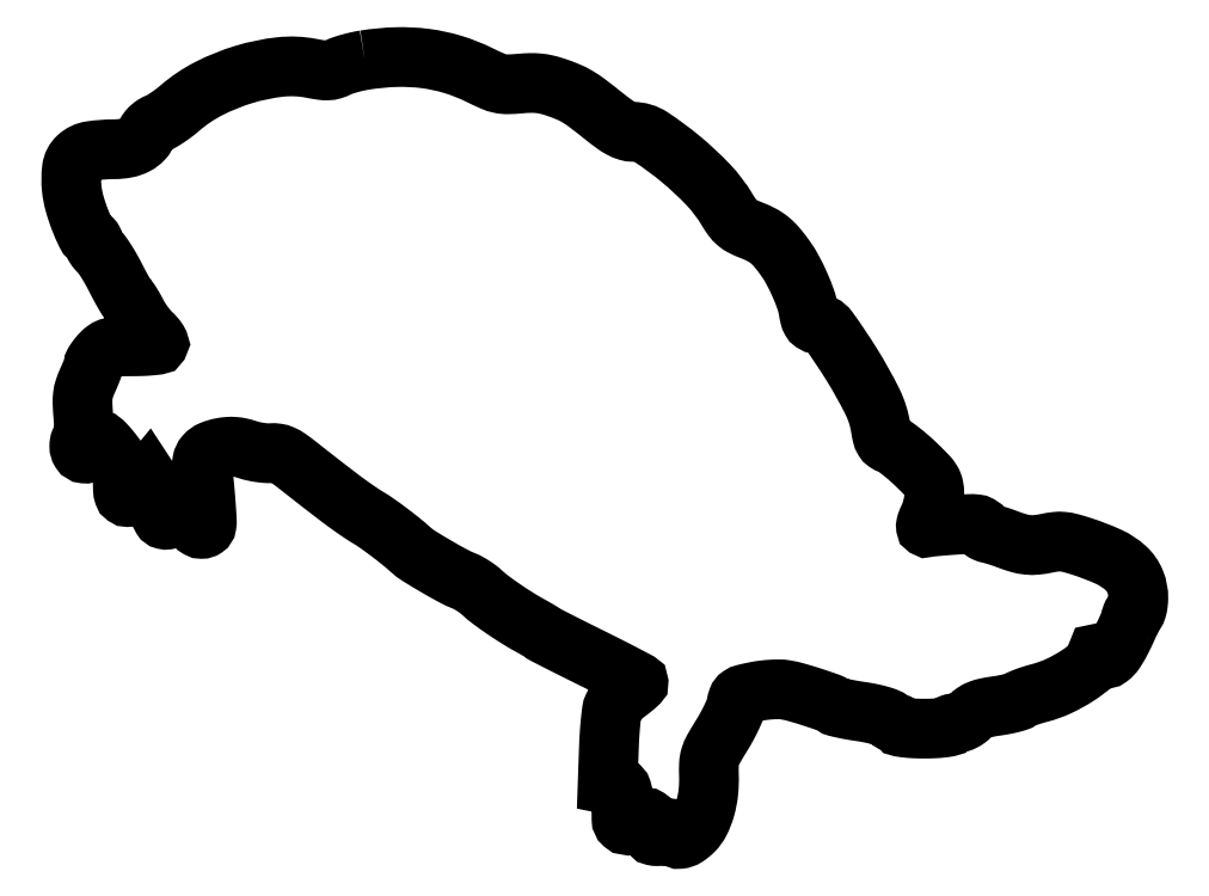
<metadata>
{"format":"dxf","ext":"dxf","renderer":"ezdxf+matplotlib","layout":"modelspace","background":"white","min_lineweight":24,"dpi":150}
</metadata>
<code>
0
SECTION
2
ENTITIES
0
POLYLINE
8
0
66
1
70
1
0
VERTEX
8
0
10
101.5
20
268.8
42
0.01491
0
VERTEX
8
0
10
98.97
20
268.3
42
0.01277
0
VERTEX
8
0
10
96.35
20
267.6
42
0.01296
0
VERTEX
8
0
10
93.99
20
266.9
42
0.03553
0
VERTEX
8
0
10
92.38
20
266.2
42
-0.04191
0
VERTEX
8
0
10
90.46
20
265.5
42
-0.06513
0
VERTEX
8
0
10
88.71
20
265.2
42
-0.04584
0
VERTEX
8
0
10
86.53
20
265.3
42
-0.0115
0
VERTEX
8
0
10
83.02
20
265.9
42
0.07637
0
VERTEX
8
0
10
72.32
20
266.4
42
0.0458
0
VERTEX
8
0
10
59.83
20
263.8
42
0.04485
0
VERTEX
8
0
10
47.64
20
258.9
42
0.06017
0
VERTEX
8
0
10
37.76
20
252.2
42
-0.01567
0
VERTEX
8
0
10
35.82
20
250.7
42
-0.01345
0
VERTEX
8
0
10
33.7
20
249.1
42
-0.01366
0
VERTEX
8
0
10
31.69
20
247.8
42
-0.03741
0
VERTEX
8
0
10
30.19
20
247.1
42
0.03988
0
VERTEX
8
0
10
28.95
20
246.4
42
0.03825
0
VERTEX
8
0
10
27.81
20
245.6
42
0.04075
0
VERTEX
8
0
10
26.92
20
244.7
42
0.0992
0
VERTEX
8
0
10
26.47
20
243.9
42
-0.1093
0
VERTEX
8
0
10
25.04
20
241.4
42
-0.08706
0
VERTEX
8
0
10
22.59
20
239.6
42
-0.07269
0
VERTEX
8
0
10
19.22
20
238.4
42
-0.0474
0
VERTEX
8
0
10
15.12
20
238
42
0.03669
0
VERTEX
8
0
10
6.947
20
237.4
42
0.1503
0
VERTEX
8
0
10
2.516
20
235.3
42
0.178
0
VERTEX
8
0
10
0.4634
20
231.3
42
0.05603
0
VERTEX
8
0
10
0.3961
20
224.4
42
0.04149
0
VERTEX
8
0
10
1.334
20
219.4
42
0.02593
0
VERTEX
8
0
10
3.211
20
213.8
42
0.02055
0
VERTEX
8
0
10
5.41
20
208.7
42
0.1903
0
VERTEX
8
0
10
7.128
20
207.2
42
-0.1105
0
VERTEX
8
0
10
7.461
20
206.9
42
-0.06634
0
VERTEX
8
0
10
7.744
20
206.6
42
-0.06141
0
VERTEX
8
0
10
7.935
20
206.1
42
-0.06389
0
VERTEX
8
0
10
8
20
205.6
42
0.1085
0
VERTEX
8
0
10
8.133
20
205
42
0.03539
0
VERTEX
8
0
10
8.578
20
204.2
42
0.03335
0
VERTEX
8
0
10
9.214
20
203.3
42
0.03198
0
VERTEX
8
0
10
9.967
20
202.5
42
-0.05749
0
VERTEX
8
0
10
10.95
20
201.4
42
-0.01129
0
VERTEX
8
0
10
12.42
20
199.2
42
-0.01184
0
VERTEX
8
0
10
14.02
20
196.5
42
-0.01074
0
VERTEX
8
0
10
15.55
20
193.6
42
0.005455
0
VERTEX
8
0
10
16.99
20
190.9
42
0.007847
0
VERTEX
8
0
10
18.33
20
188.5
42
0.004588
0
VERTEX
8
0
10
19.51
20
186.5
42
0.1139
0
VERTEX
8
0
10
19.95
20
186
42
-0.1005
0
VERTEX
8
0
10
20.36
20
185.6
42
-0.009886
0
VERTEX
8
0
10
21.12
20
184.4
42
-0.01217
0
VERTEX
8
0
10
21.96
20
183
42
-0.009361
0
VERTEX
8
0
10
22.82
20
181.4
42
0.02451
0
VERTEX
8
0
10
23.84
20
179.6
42
0.01605
0
VERTEX
8
0
10
25.17
20
177.6
42
0.01615
0
VERTEX
8
0
10
26.6
20
175.8
42
0.02959
0
VERTEX
8
0
10
27.9
20
174.4
42
-0.02131
0
VERTEX
8
0
10
29
20
173.3
42
-0.03208
0
VERTEX
8
0
10
29.86
20
172.2
42
-0.03331
0
VERTEX
8
0
10
30.4
20
171.3
42
-0.261
0
VERTEX
8
0
10
30.38
20
170.8
42
-0.2276
0
VERTEX
8
0
10
29.88
20
170.5
42
-0.008109
0
VERTEX
8
0
10
27.54
20
170.2
42
-0.01354
0
VERTEX
8
0
10
24.68
20
170.1
42
-0.008904
0
VERTEX
8
0
10
21.39
20
170
42
0.007174
0
VERTEX
8
0
10
16.26
20
169.9
42
0.0522
0
VERTEX
8
0
10
13.82
20
169.6
42
0.09499
0
VERTEX
8
0
10
12.15
20
168.8
42
0.05187
0
VERTEX
8
0
10
10.45
20
167.4
42
0.0158
0
VERTEX
8
0
10
9.513
20
166.3
42
0.02009
0
VERTEX
8
0
10
8.72
20
165.2
42
0.01848
0
VERTEX
8
0
10
8.136
20
164.3
42
0.1333
0
VERTEX
8
0
10
8
20
163.8
42
-0.08448
0
VERTEX
8
0
10
7.903
20
163.2
42
-0.006783
0
VERTEX
8
0
10
7.376
20
161.8
42
-0.009008
0
VERTEX
8
0
10
6.689
20
160.1
42
-0.006792
0
VERTEX
8
0
10
5.875
20
158.2
42
0.02747
0
VERTEX
8
0
10
4.776
20
155.4
42
0.04992
0
VERTEX
8
0
10
4.243
20
153
42
0.03918
0
VERTEX
8
0
10
4.13
20
150.2
42
0.01116
0
VERTEX
8
0
10
4.398
20
145.8
42
-0.008907
0
VERTEX
8
0
10
4.619
20
142.4
42
-0.02393
0
VERTEX
8
0
10
4.619
20
140
42
-0.02776
0
VERTEX
8
0
10
4.449
20
138.4
42
-0.3683
0
VERTEX
8
0
10
4.023
20
138
42
0.2228
0
VERTEX
8
0
10
3.632
20
137.8
42
0.07649
0
VERTEX
8
0
10
3.301
20
137.3
42
0.05817
0
VERTEX
8
0
10
3.075
20
136.5
42
0.03905
0
VERTEX
8
0
10
3
20
135.5
42
0.1422
0
VERTEX
8
0
10
3.501
20
133.8
42
0.2328
0
VERTEX
8
0
10
4.772
20
133
42
0.1606
0
VERTEX
8
0
10
6.59
20
133.4
42
0.07236
0
VERTEX
8
0
10
8.5
20
135
42
-0.01606
0
VERTEX
8
0
10
9.239
20
135.8
42
-0.02114
0
VERTEX
8
0
10
9.964
20
136.4
42
-0.01919
0
VERTEX
8
0
10
10.6
20
136.9
42
-0.1536
0
VERTEX
8
0
10
10.94
20
137
42
-0.2013
0
VERTEX
8
0
10
11.31
20
136.8
42
-0.008186
0
VERTEX
8
0
10
12.33
20
135.8
42
-0.0132
0
VERTEX
8
0
10
13.51
20
134.4
42
-0.008852
0
VERTEX
8
0
10
14.79
20
132.8
42
-0.02414
0
VERTEX
8
0
10
16.47
20
130.4
42
-0.0582
0
VERTEX
8
0
10
17.4
20
128.4
42
-0.05792
0
VERTEX
8
0
10
17.86
20
126.3
42
-0.02371
0
VERTEX
8
0
10
18
20
123.3
42
0.0114
0
VERTEX
8
0
10
18.06
20
120.5
42
0.06806
0
VERTEX
8
0
10
18.33
20
119
42
0.1596
0
VERTEX
8
0
10
18.87
20
118.3
42
0.155
0
VERTEX
8
0
10
19.75
20
118
42
0.1234
0
VERTEX
8
0
10
20.6
20
118.2
42
0.0356
0
VERTEX
8
0
10
21.75
20
118.9
42
0.03347
0
VERTEX
8
0
10
22.98
20
119.9
42
0.03015
0
VERTEX
8
0
10
24.11
20
121.2
42
0
0
VERTEX
8
0
10
26.73
20
124.3
42
0
0
VERTEX
8
0
10
28.49
20
121.7
42
-0.04738
0
VERTEX
8
0
10
29.2
20
120.3
42
-0.0215
0
VERTEX
8
0
10
29.88
20
118.4
42
-0.02106
0
VERTEX
8
0
10
30.44
20
116.4
42
-0.02705
0
VERTEX
8
0
10
30.76
20
114.4
42
0.01392
0
VERTEX
8
0
10
31.11
20
111.9
42
0.09584
0
VERTEX
8
0
10
31.55
20
110.8
42
0.198
0
VERTEX
8
0
10
32.24
20
110.3
42
0.0959
0
VERTEX
8
0
10
33.36
20
110.2
42
0.1031
0
VERTEX
8
0
10
34.35
20
110.6
42
0.08554
0
VERTEX
8
0
10
35.19
20
111.3
42
0.06605
0
VERTEX
8
0
10
35.89
20
112.5
42
0.03304
0
VERTEX
8
0
10
36.47
20
114.1
42
-0.05699
0
VERTEX
8
0
10
37.54
20
116.7
42
-0.3843
0
VERTEX
8
0
10
38.74
20
117.1
42
-0.1908
0
VERTEX
8
0
10
40.04
20
115.8
42
-0.02317
0
VERTEX
8
0
10
41.52
20
111.9
42
0.01753
0
VERTEX
8
0
10
42.43
20
109.5
42
0.06312
0
VERTEX
8
0
10
43.25
20
108
42
0.1071
0
VERTEX
8
0
10
44.14
20
107.3
42
0.126
0
VERTEX
8
0
10
45.22
20
107
42
0.1523
0
VERTEX
8
0
10
46.34
20
107.3
42
0.204
0
VERTEX
8
0
10
46.9
20
108.2
42
0.0546
0
VERTEX
8
0
10
47
20
110.2
42
0.003879
0
VERTEX
8
0
10
46.64
20
115.8
42
0.00356
0
VERTEX
8
0
10
46.36
20
119.3
42
0.003792
0
VERTEX
8
0
10
46.03
20
122.8
42
0.003609
0
VERTEX
8
0
10
45.7
20
125.8
42
0.01754
0
VERTEX
8
0
10
45.44
20
127.5
42
-0.09056
0
VERTEX
8
0
10
45.42
20
130.3
42
-0.1374
0
VERTEX
8
0
10
46.46
20
132.4
42
-0.1147
0
VERTEX
8
0
10
48.66
20
134
42
-0.05195
0
VERTEX
8
0
10
52.06
20
135
42
-0.02845
0
VERTEX
8
0
10
54.37
20
135.3
42
-0.03642
0
VERTEX
8
0
10
56.51
20
135.3
42
-0.03587
0
VERTEX
8
0
10
58.65
20
135
42
-0.02634
0
VERTEX
8
0
10
60.96
20
134.4
42
0.02497
0
VERTEX
8
0
10
62.94
20
133.8
42
0.01806
0
VERTEX
8
0
10
65.19
20
133.4
42
0.01832
0
VERTEX
8
0
10
67.36
20
133.1
42
0.0374
0
VERTEX
8
0
10
69.07
20
133.1
42
-0.05348
0
VERTEX
8
0
10
71.18
20
133.1
42
-0.06852
0
VERTEX
8
0
10
73.05
20
132.5
42
-0.04864
0
VERTEX
8
0
10
75.14
20
131.4
42
-0.01425
0
VERTEX
8
0
10
78.1
20
129.2
42
0.000218
0
VERTEX
8
0
10
83.12
20
125.2
42
0.001302
0
VERTEX
8
0
10
85.75
20
123.2
42
0.001472
0
VERTEX
8
0
10
88.25
20
121.2
42
0.000327
0
VERTEX
8
0
10
92.54
20
117.9
42
0.006183
0
VERTEX
8
0
10
95.12
20
116
42
0.005001
0
VERTEX
8
0
10
97.92
20
114
42
0.005056
0
VERTEX
8
0
10
100.6
20
112.2
42
0.01299
0
VERTEX
8
0
10
102.5
20
111
42
-0.01874
0
VERTEX
8
0
10
105.7
20
108.9
42
-0.008526
0
VERTEX
8
0
10
109.8
20
105.9
42
-0.008501
0
VERTEX
8
0
10
114
20
102.7
42
-0.01301
0
VERTEX
8
0
10
117.4
20
99.76
42
0.04328
0
VERTEX
8
0
10
120.2
20
97.63
42
0.007539
0
VERTEX
8
0
10
126
20
94.18
42
0.00836
0
VERTEX
8
0
10
131.9
20
90.87
42
0.02925
0
VERTEX
8
0
10
135.8
20
89.03
42
-0.03235
0
VERTEX
8
0
10
137.3
20
88.33
42
-0.0175
0
VERTEX
8
0
10
139
20
87.29
42
-0.01736
0
VERTEX
8
0
10
140.7
20
86.11
42
-0.02614
0
VERTEX
8
0
10
142
20
84.95
42
0.02805
0
VERTEX
8
0
10
145
20
82.46
42
0.01032
0
VERTEX
8
0
10
149.5
20
79.28
42
0.01036
0
VERTEX
8
0
10
154.4
20
76.07
42
0.01424
0
VERTEX
8
0
10
159
20
73.41
42
-0.004616
0
VERTEX
8
0
10
160.4
20
72.64
42
-0.006063
0
VERTEX
8
0
10
161.6
20
71.91
42
-0.004522
0
VERTEX
8
0
10
162.6
20
71.28
42
-0.05633
0
VERTEX
8
0
10
163
20
71
42
0.07833
0
VERTEX
8
0
10
163.4
20
70.68
42
0.000429
0
VERTEX
8
0
10
168.1
20
68.3
42
0.001853
0
VERTEX
8
0
10
173.4
20
65.6
42
0.001174
0
VERTEX
8
0
10
179.7
20
62.5
42
-0.002246
0
VERTEX
8
0
10
185.9
20
59.4
42
-0.003667
0
VERTEX
8
0
10
191.1
20
56.7
42
-0.000626
0
VERTEX
8
0
10
195.7
20
54.29
42
-0.2601
0
VERTEX
8
0
10
195.9
20
54
42
-0.2264
0
VERTEX
8
0
10
195.8
20
53.7
42
-0.007085
0
VERTEX
8
0
10
194.8
20
52.81
42
-0.01254
0
VERTEX
8
0
10
193.6
20
51.77
42
-0.008207
0
VERTEX
8
0
10
192.1
20
50.64
42
0.02029
0
VERTEX
8
0
10
190.5
20
49.39
42
0.01919
0
VERTEX
8
0
10
189.1
20
47.99
42
0.01955
0
VERTEX
8
0
10
187.8
20
46.66
42
0.06123
0
VERTEX
8
0
10
187.2
20
45.64
42
0.08073
0
VERTEX
8
0
10
186.7
20
44.21
42
0.007426
0
VERTEX
8
0
10
186.3
20
40.52
42
0.009433
0
VERTEX
8
0
10
185.9
20
36.07
42
0.007258
0
VERTEX
8
0
10
185.7
20
31.2
42
0
0
VERTEX
8
0
10
185.3
20
18.89
42
0
0
VERTEX
8
0
10
187.9
20
18.36
42
-0.06289
0
VERTEX
8
0
10
189.5
20
17.85
42
-0.2053
0
VERTEX
8
0
10
190.2
20
17.05
42
-0.08761
0
VERTEX
8
0
10
190.4
20
15.55
42
-0.006583
0
VERTEX
8
0
10
190.2
20
11.42
42
0.01977
0
VERTEX
8
0
10
190.1
20
6.836
42
0.2141
0
VERTEX
8
0
10
190.8
20
5.2
42
0.2731
0
VERTEX
8
0
10
192.4
20
4.913
42
0.03063
0
VERTEX
8
0
10
195.9
20
6.46
42
-0.03681
0
VERTEX
8
0
10
198.1
20
7.372
42
-0.2295
0
VERTEX
8
0
10
199.2
20
7.232
42
-0.2193
0
VERTEX
8
0
10
199.8
20
6.236
42
-0.03373
0
VERTEX
8
0
10
200
20
3.833
42
0.03418
0
VERTEX
8
0
10
200.1
20
2.348
42
0.144
0
VERTEX
8
0
10
200.5
20
1.542
42
0.1669
0
VERTEX
8
0
10
201.2
20
1.127
42
0.05018
0
VERTEX
8
0
10
202.4
20
1
42
0.05497
0
VERTEX
8
0
10
203.5
20
1.115
42
0.03869
0
VERTEX
8
0
10
204.6
20
1.462
42
0.03913
0
VERTEX
8
0
10
205.6
20
1.969
42
0.06374
0
VERTEX
8
0
10
206.4
20
2.571
42
-0.01214
0
VERTEX
8
0
10
207.4
20
3.484
42
-0.2673
0
VERTEX
8
0
10
207.8
20
3.563
42
-0.3101
0
VERTEX
8
0
10
208
20
3.289
42
-0.015
0
VERTEX
8
0
10
208
20
2.071
42
0.2027
0
VERTEX
8
0
10
208.6
20
0.5604
42
0.2211
0
VERTEX
8
0
10
210.1
20
0.03815
42
0.1176
0
VERTEX
8
0
10
212.4
20
0.811
42
0.0535
0
VERTEX
8
0
10
214.8
20
2.75
42
0.08142
0
VERTEX
8
0
10
217.2
20
6.055
42
0.04691
0
VERTEX
8
0
10
219
20
10.65
42
0.04227
0
VERTEX
8
0
10
220
20
16.08
42
0.0359
0
VERTEX
8
0
10
220.2
20
21.92
42
-0.01982
0
VERTEX
8
0
10
220.3
20
25.9
42
-0.06554
0
VERTEX
8
0
10
220.7
20
28.47
42
-0.05312
0
VERTEX
8
0
10
221.9
20
31.11
42
-0.009944
0
VERTEX
8
0
10
224.6
20
35.65
42
0.01367
0
VERTEX
8
0
10
226.3
20
38.7
42
0.01414
0
VERTEX
8
0
10
227.9
20
41.8
42
0.01398
0
VERTEX
8
0
10
229.2
20
44.56
42
0.0574
0
VERTEX
8
0
10
229.7
20
46.32
42
-0.04696
0
VERTEX
8
0
10
230.2
20
48.32
42
-0.1579
0
VERTEX
8
0
10
231
20
49.38
42
-0.09043
0
VERTEX
8
0
10
232.6
20
50.06
42
-0.009701
0
VERTEX
8
0
10
236.4
20
50.91
42
-0.01923
0
VERTEX
8
0
10
239.1
20
51.34
42
-0.01582
0
VERTEX
8
0
10
242
20
51.59
42
-0.01611
0
VERTEX
8
0
10
244.7
20
51.65
42
-0.04029
0
VERTEX
8
0
10
246.6
20
51.48
42
-0.02675
0
VERTEX
8
0
10
250.6
20
50.58
42
-0.009751
0
VERTEX
8
0
10
256.1
20
48.88
42
-0.0068
0
VERTEX
8
0
10
261.6
20
47.03
42
-0.08085
0
VERTEX
8
0
10
263.5
20
45.96
42
0.107
0
VERTEX
8
0
10
264.2
20
45.6
42
0.00678
0
VERTEX
8
0
10
266.6
20
45.06
42
0.009714
0
VERTEX
8
0
10
269.5
20
44.49
42
0.007057
0
VERTEX
8
0
10
272.7
20
43.98
42
-0.01346
0
VERTEX
8
0
10
276
20
43.42
42
-0.01769
0
VERTEX
8
0
10
278.9
20
42.72
42
-0.01528
0
VERTEX
8
0
10
281.2
20
42
42
-0.1377
0
VERTEX
8
0
10
282.1
20
41.39
42
0.05165
0
VERTEX
8
0
10
282.6
20
40.86
42
0.04242
0
VERTEX
8
0
10
283.3
20
40.41
42
0.0441
0
VERTEX
8
0
10
284
20
40.1
42
0.08163
0
VERTEX
8
0
10
284.6
20
40
42
-0.0672
0
VERTEX
8
0
10
285.1
20
39.93
42
-0.08403
0
VERTEX
8
0
10
285.6
20
39.72
42
-0.09954
0
VERTEX
8
0
10
285.9
20
39.41
42
-0.1435
0
VERTEX
8
0
10
286
20
39.05
42
0.3687
0
VERTEX
8
0
10
286.3
20
38.67
42
0.01167
0
VERTEX
8
0
10
288.5
20
38.38
42
0.01744
0
VERTEX
8
0
10
291.2
20
38.17
42
0.01039
0
VERTEX
8
0
10
294.5
20
38.1
42
0.01039
0
VERTEX
8
0
10
297.8
20
38.17
42
0.01744
0
VERTEX
8
0
10
300.5
20
38.38
42
0.01167
0
VERTEX
8
0
10
302.7
20
38.67
42
0.3687
0
VERTEX
8
0
10
303
20
39.05
42
-0.2376
0
VERTEX
8
0
10
303.2
20
39.41
42
-0.07033
0
VERTEX
8
0
10
303.7
20
39.72
42
-0.05382
0
VERTEX
8
0
10
304.6
20
39.93
42
-0.03548
0
VERTEX
8
0
10
305.5
20
40
42
0.07635
0
VERTEX
8
0
10
306.7
20
40.18
42
0.04213
0
VERTEX
8
0
10
308
20
40.72
42
0.04037
0
VERTEX
8
0
10
309.3
20
41.52
42
0.04722
0
VERTEX
8
0
10
310.4
20
42.48
42
-0.06065
0
VERTEX
8
0
10
311.9
20
43.73
42
-0.05438
0
VERTEX
8
0
10
313.6
20
44.64
42
-0.04028
0
VERTEX
8
0
10
316
20
45.33
42
-0.01551
0
VERTEX
8
0
10
319.4
20
45.92
42
0.01144
0
VERTEX
8
0
10
322.1
20
46.36
42
0.01434
0
VERTEX
8
0
10
324.5
20
46.89
42
0.01254
0
VERTEX
8
0
10
326.5
20
47.44
42
0.1
0
VERTEX
8
0
10
327.4
20
47.9
42
-0.07545
0
VERTEX
8
0
10
328.2
20
48.38
42
-0.01127
0
VERTEX
8
0
10
329.9
20
49.07
42
-0.01246
0
VERTEX
8
0
10
332.1
20
49.78
42
-0.01045
0
VERTEX
8
0
10
334.4
20
50.43
42
0.045
0
VERTEX
8
0
10
340.9
20
52.77
42
0.03565
0
VERTEX
8
0
10
347.4
20
56.39
42
0.03304
0
VERTEX
8
0
10
352.7
20
60.31
42
0.2156
0
VERTEX
8
0
10
354
20
63.21
42
-0.02537
0
VERTEX
8
0
10
354.1
20
63.83
42
-0.4001
0
VERTEX
8
0
10
354.2
20
63.96
42
-0.2259
0
VERTEX
8
0
10
354.4
20
63.83
42
-0.01307
0
VERTEX
8
0
10
354.9
20
63.15
42
0.2182
0
VERTEX
8
0
10
356.4
20
62.16
42
0.1995
0
VERTEX
8
0
10
358.3
20
62.62
42
0.08905
0
VERTEX
8
0
10
360.4
20
64.91
42
0.02771
0
VERTEX
8
0
10
362.7
20
69.01
42
0.006574
0
VERTEX
8
0
10
364
20
71.58
42
0.008916
0
VERTEX
8
0
10
365
20
73.94
42
0.006375
0
VERTEX
8
0
10
365.8
20
75.92
42
0.09266
0
VERTEX
8
0
10
366
20
76.67
42
-0.08967
0
VERTEX
8
0
10
366.1
20
77.14
42
-0.06936
0
VERTEX
8
0
10
366.3
20
77.6
42
-0.06861
0
VERTEX
8
0
10
366.7
20
77.98
42
-0.08362
0
VERTEX
8
0
10
367.1
20
78.22
42
0.2179
0
VERTEX
8
0
10
367.6
20
78.64
42
0.03589
0
VERTEX
8
0
10
368
20
79.79
42
0.03381
0
VERTEX
8
0
10
368.3
20
81.32
42
0.02404
0
VERTEX
8
0
10
368.4
20
83.05
42
0.1006
0
VERTEX
8
0
10
367.3
20
88.82
42
0.1117
0
VERTEX
8
0
10
364.1
20
93.46
42
0.07889
0
VERTEX
8
0
10
358.1
20
97.37
42
0.02883
0
VERTEX
8
0
10
348.7
20
101
42
0.01256
0
VERTEX
8
0
10
344.9
20
102.1
42
0.04229
0
VERTEX
8
0
10
342.3
20
102.6
42
0.05092
0
VERTEX
8
0
10
339.9
20
102.6
42
0.02478
0
VERTEX
8
0
10
336.9
20
102.1
42
-0.02848
0
VERTEX
8
0
10
333.3
20
101.5
42
-0.04979
0
VERTEX
8
0
10
330.2
20
101.5
42
-0.04609
0
VERTEX
8
0
10
327
20
102.1
42
-0.02089
0
VERTEX
8
0
10
323
20
103.5
42
0.009792
0
VERTEX
8
0
10
321.5
20
104.1
42
0.007069
0
VERTEX
8
0
10
319.7
20
104.6
42
0.007143
0
VERTEX
8
0
10
318.1
20
105.1
42
0.01537
0
VERTEX
8
0
10
316.8
20
105.4
42
-0.04884
0
VERTEX
8
0
10
315.7
20
105.8
42
-0.06009
0
VERTEX
8
0
10
314.8
20
106.3
42
-0.07156
0
VERTEX
8
0
10
314.2
20
106.9
42
-0.1608
0
VERTEX
8
0
10
314
20
107.5
42
0.2736
0
VERTEX
8
0
10
313.6
20
108.3
42
0.1004
0
VERTEX
8
0
10
312.4
20
108.6
42
0.03703
0
VERTEX
8
0
10
310
20
108.7
42
0.005356
0
VERTEX
8
0
10
305.2
20
108.4
42
0.002738
0
VERTEX
8
0
10
301.8
20
108.2
42
0.003794
0
VERTEX
8
0
10
298.7
20
107.9
42
0.002382
0
VERTEX
8
0
10
296.2
20
107.7
42
0.04697
0
VERTEX
8
0
10
295.4
20
107.5
42
-0.4601
0
VERTEX
8
0
10
295.1
20
107.7
42
-0.08659
0
VERTEX
8
0
10
295.1
20
108.4
42
-0.04215
0
VERTEX
8
0
10
295.5
20
109.5
42
-0.01814
0
VERTEX
8
0
10
296.1
20
111
42
0.03398
0
VERTEX
8
0
10
296.8
20
112.8
42
0.02126
0
VERTEX
8
0
10
297.5
20
115
42
0.02131
0
VERTEX
8
0
10
297.9
20
117.2
42
0.036
0
VERTEX
8
0
10
298
20
119
42
0.04813
0
VERTEX
8
0
10
297.8
20
121.6
42
0.09003
0
VERTEX
8
0
10
297
20
123.5
42
0.05442
0
VERTEX
8
0
10
295.4
20
125.6
42
0.008924
0
VERTEX
8
0
10
291.8
20
129.2
42
0.01202
0
VERTEX
8
0
10
289.2
20
131.6
42
0.01346
0
VERTEX
8
0
10
286.6
20
133.7
42
0.01282
0
VERTEX
8
0
10
284.3
20
135.4
42
0.06711
0
VERTEX
8
0
10
282.9
20
136.2
42
-0.06496
0
VERTEX
8
0
10
281.5
20
136.9
42
-0.1076
0
VERTEX
8
0
10
280.6
20
137.8
42
-0.07664
0
VERTEX
8
0
10
280
20
139.3
42
-0.02073
0
VERTEX
8
0
10
279.5
20
141.8
42
0.07838
0
VERTEX
8
0
10
276.6
20
151
42
0.02375
0
VERTEX
8
0
10
269.5
20
163.7
42
0.01721
0
VERTEX
8
0
10
261.4
20
175.7
42
0.2408
0
VERTEX
8
0
10
257
20
178
42
-0.1522
0
VERTEX
8
0
10
256.1
20
178.3
42
-0.1149
0
VERTEX
8
0
10
255.5
20
179
42
-0.06765
0
VERTEX
8
0
10
255
20
180.2
42
-0.0212
0
VERTEX
8
0
10
254.6
20
182.2
42
0.04637
0
VERTEX
8
0
10
253.6
20
186.2
42
0.01927
0
VERTEX
8
0
10
251.6
20
191.2
42
0.01931
0
VERTEX
8
0
10
249.1
20
196.3
42
0.03139
0
VERTEX
8
0
10
246.6
20
200.4
42
0.01955
0
VERTEX
8
0
10
243.7
20
204.1
42
0.04607
0
VERTEX
8
0
10
241.2
20
206.6
42
0.05111
0
VERTEX
8
0
10
238.5
20
208.4
42
0.0295
0
VERTEX
8
0
10
234.9
20
210
42
-0.02427
0
VERTEX
8
0
10
231.9
20
211.3
42
-0.05984
0
VERTEX
8
0
10
229.9
20
212.7
42
-0.05936
0
VERTEX
8
0
10
228.3
20
214.4
42
-0.02357
0
VERTEX
8
0
10
226.5
20
217.2
42
0.05616
0
VERTEX
8
0
10
220
20
225.7
42
0.02995
0
VERTEX
8
0
10
210.4
20
234.7
42
0.02701
0
VERTEX
8
0
10
200.4
20
242.1
42
0.1467
0
VERTEX
8
0
10
194
20
244
42
-0.0735
0
VERTEX
8
0
10
192.1
20
244.3
42
-0.04943
0
VERTEX
8
0
10
190
20
245.1
42
-0.03428
0
VERTEX
8
0
10
187.5
20
246.7
42
-0.0121
0
VERTEX
8
0
10
184.1
20
249.3
42
0.00685
0
VERTEX
8
0
10
178.5
20
253.7
42
0.02757
0
VERTEX
8
0
10
174.9
20
256.1
42
0.03625
0
VERTEX
8
0
10
171.5
20
257.8
42
0.01871
0
VERTEX
8
0
10
167.1
20
259.5
42
0.02369
0
VERTEX
8
0
10
164.2
20
260.3
42
0.0321
0
VERTEX
8
0
10
161.4
20
260.7
42
0.02996
0
VERTEX
8
0
10
158.5
20
260.8
42
0.0172
0
VERTEX
8
0
10
155
20
260.6
42
-0.01717
0
VERTEX
8
0
10
150.9
20
260.4
42
-0.05906
0
VERTEX
8
0
10
148.2
20
260.6
42
-0.05096
0
VERTEX
8
0
10
145.5
20
261.5
42
-0.01053
0
VERTEX
8
0
10
140.9
20
263.7
42
0.04087
0
VERTEX
8
0
10
131.9
20
267.3
42
0.04157
0
VERTEX
8
0
10
122.4
20
269.3
42
0.03977
0
VERTEX
8
0
10
112.3
20
269.8
42
0.03181
0
SEQEND
0
ENDSEC
0
EOF

</code>
